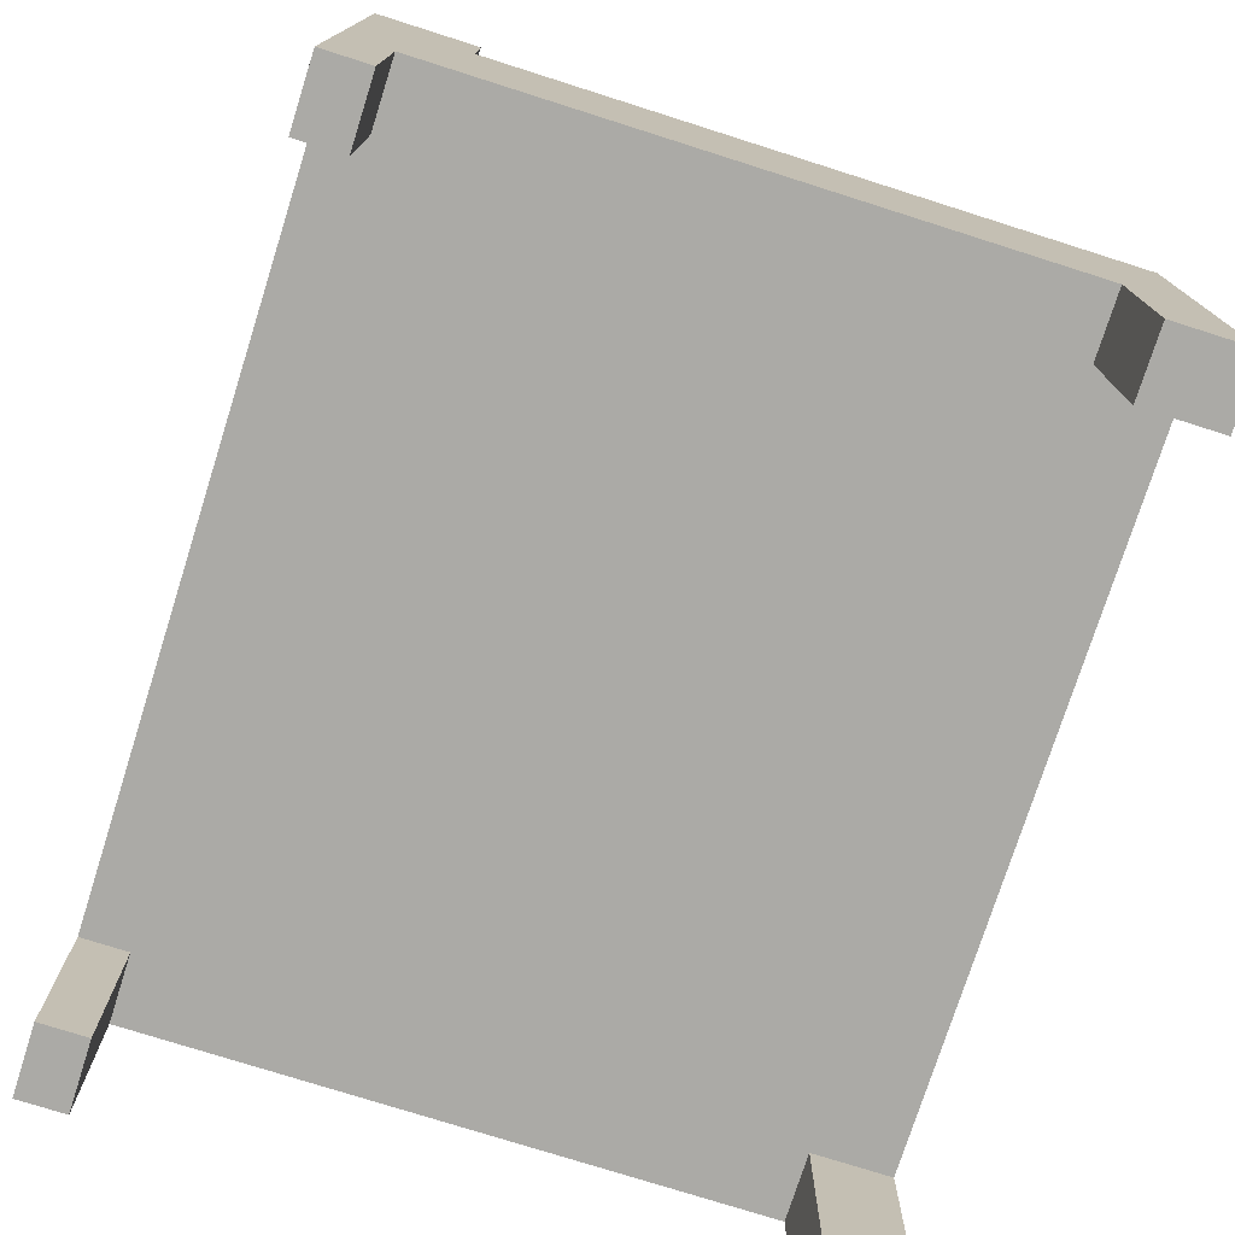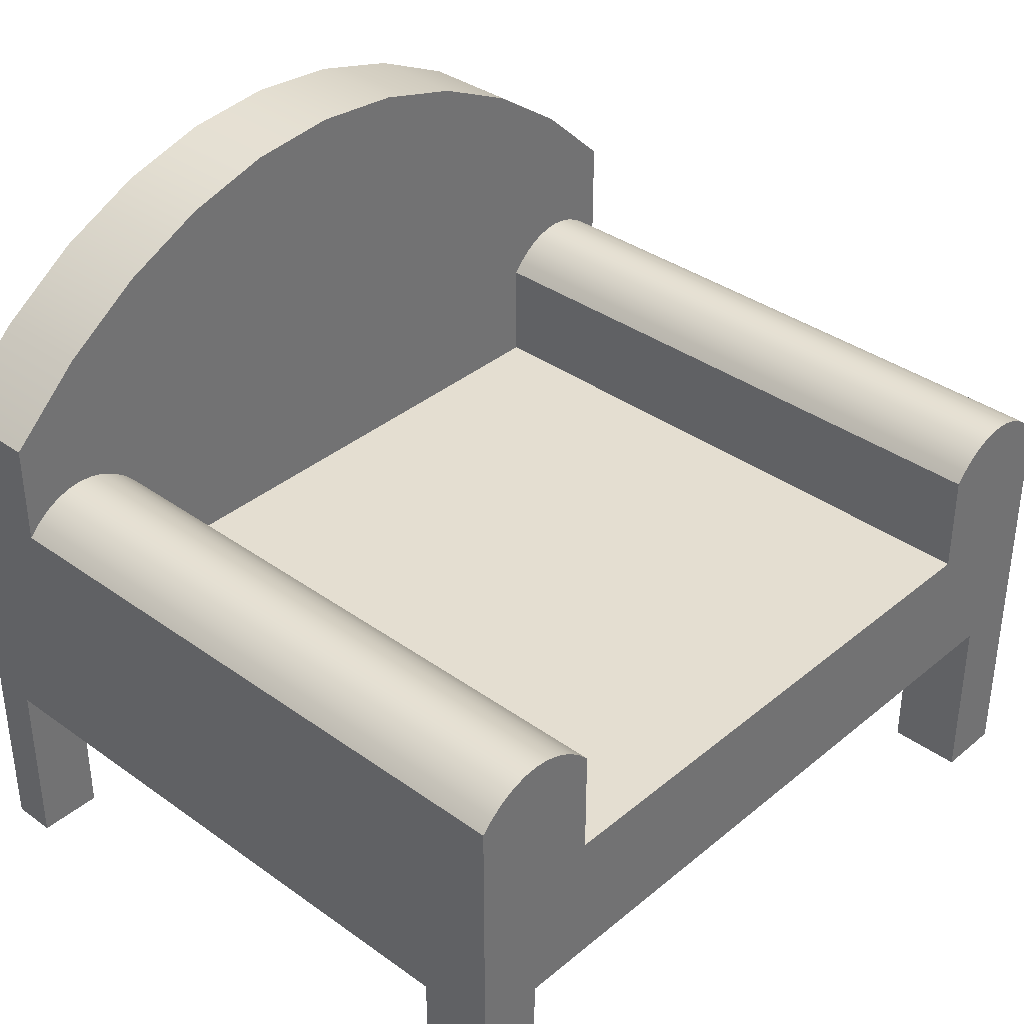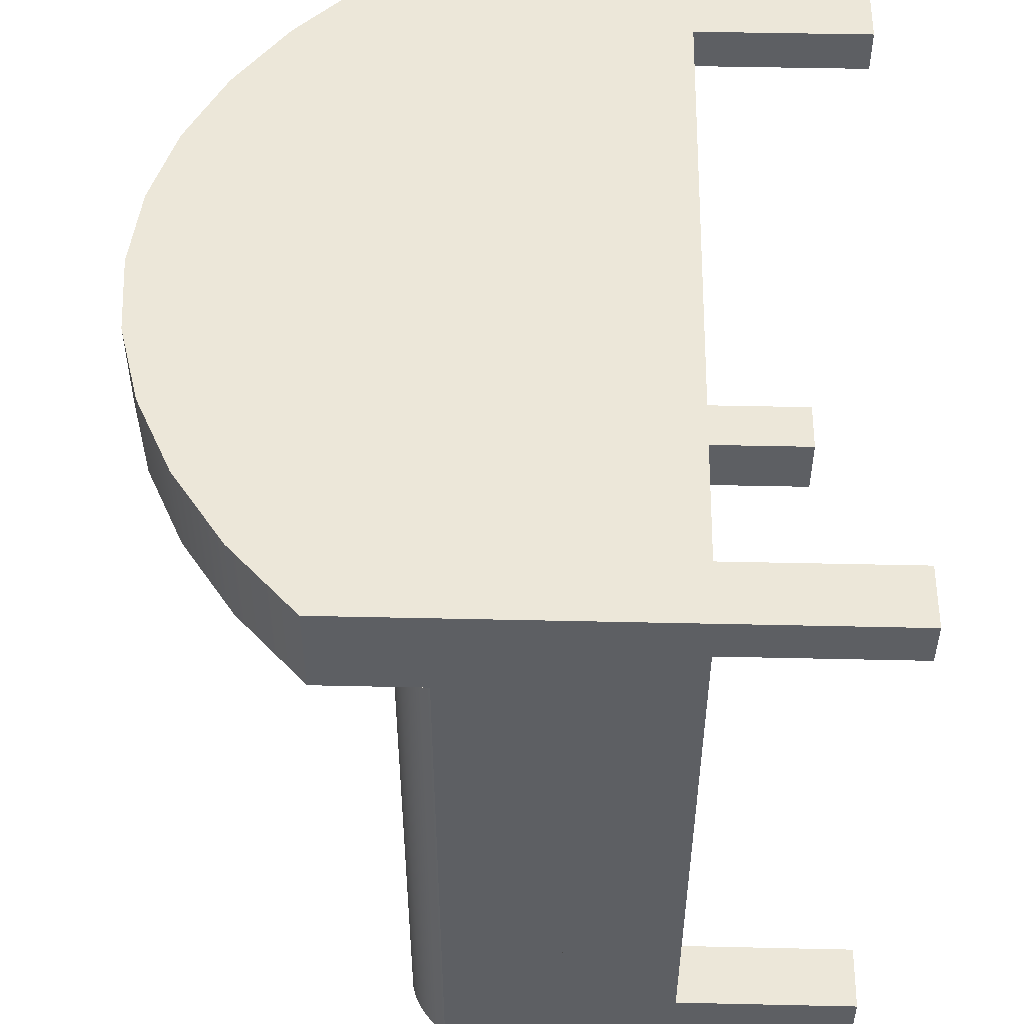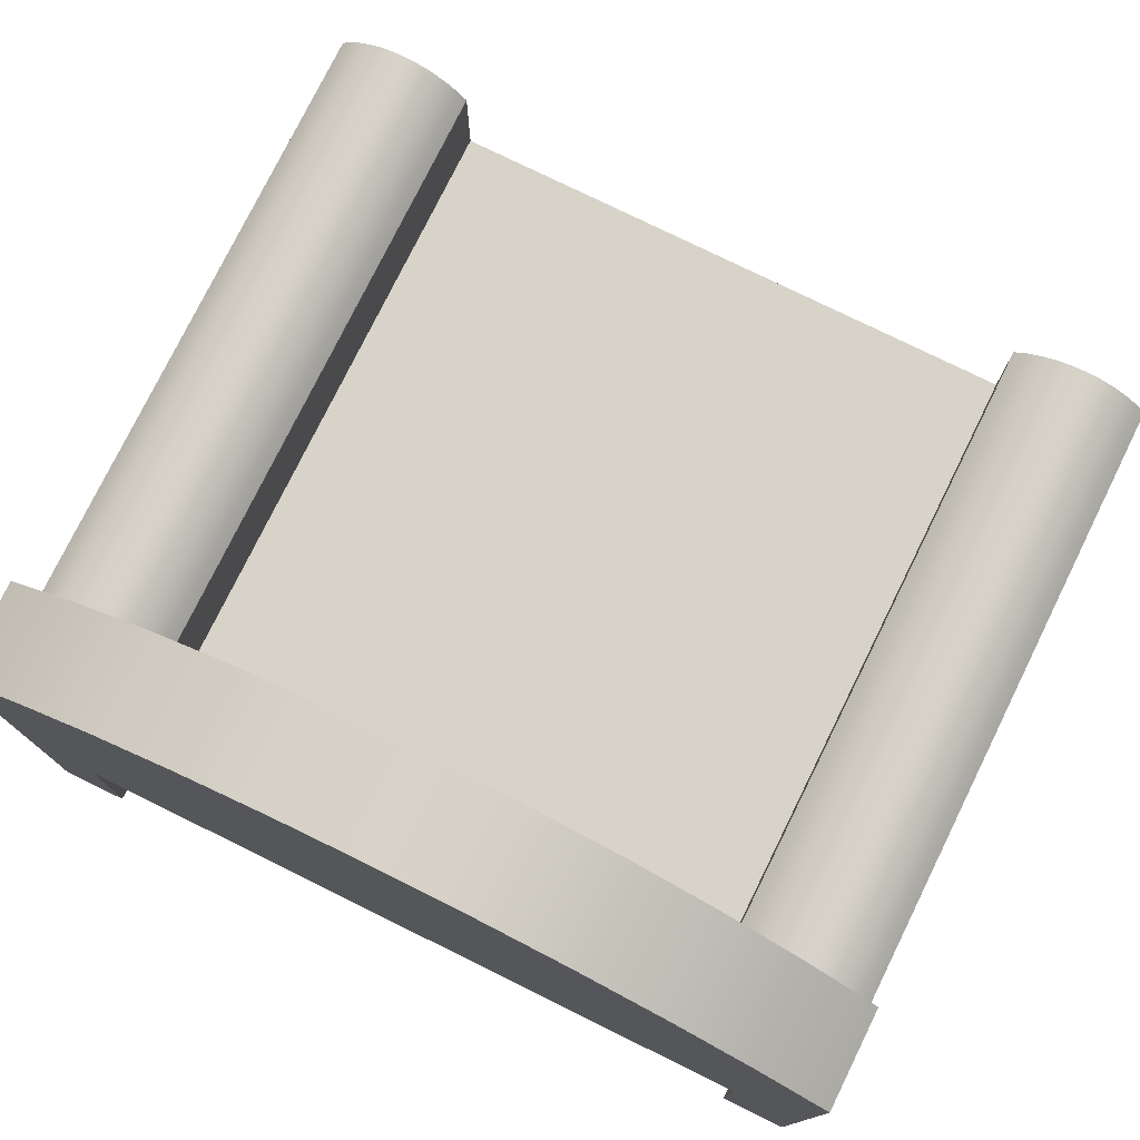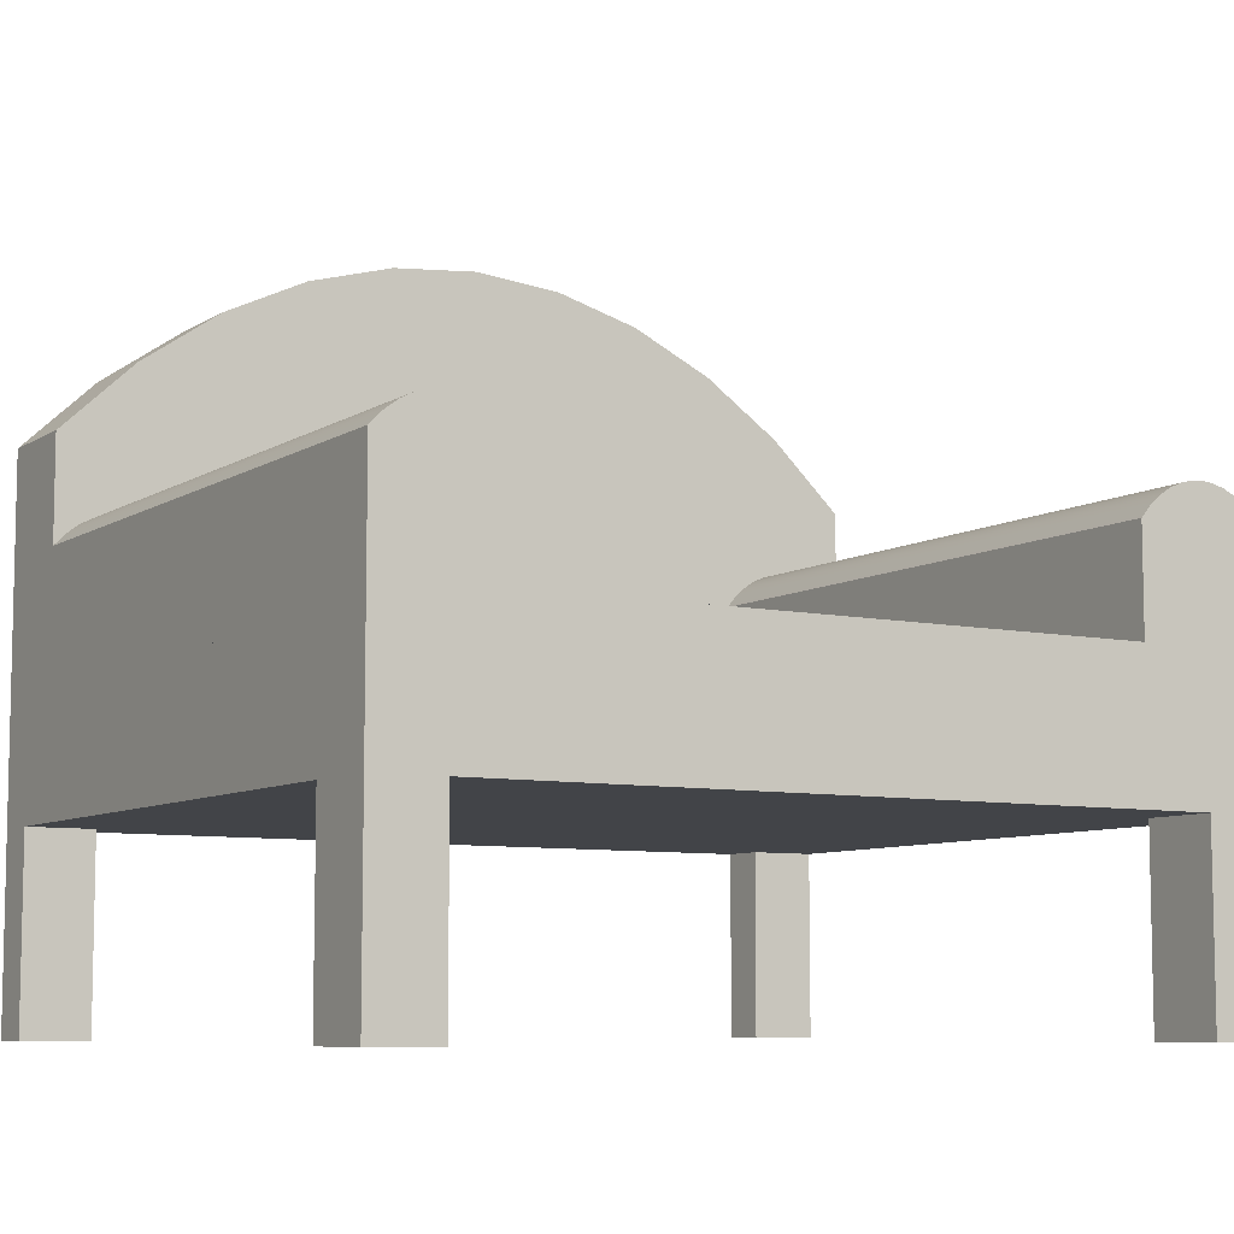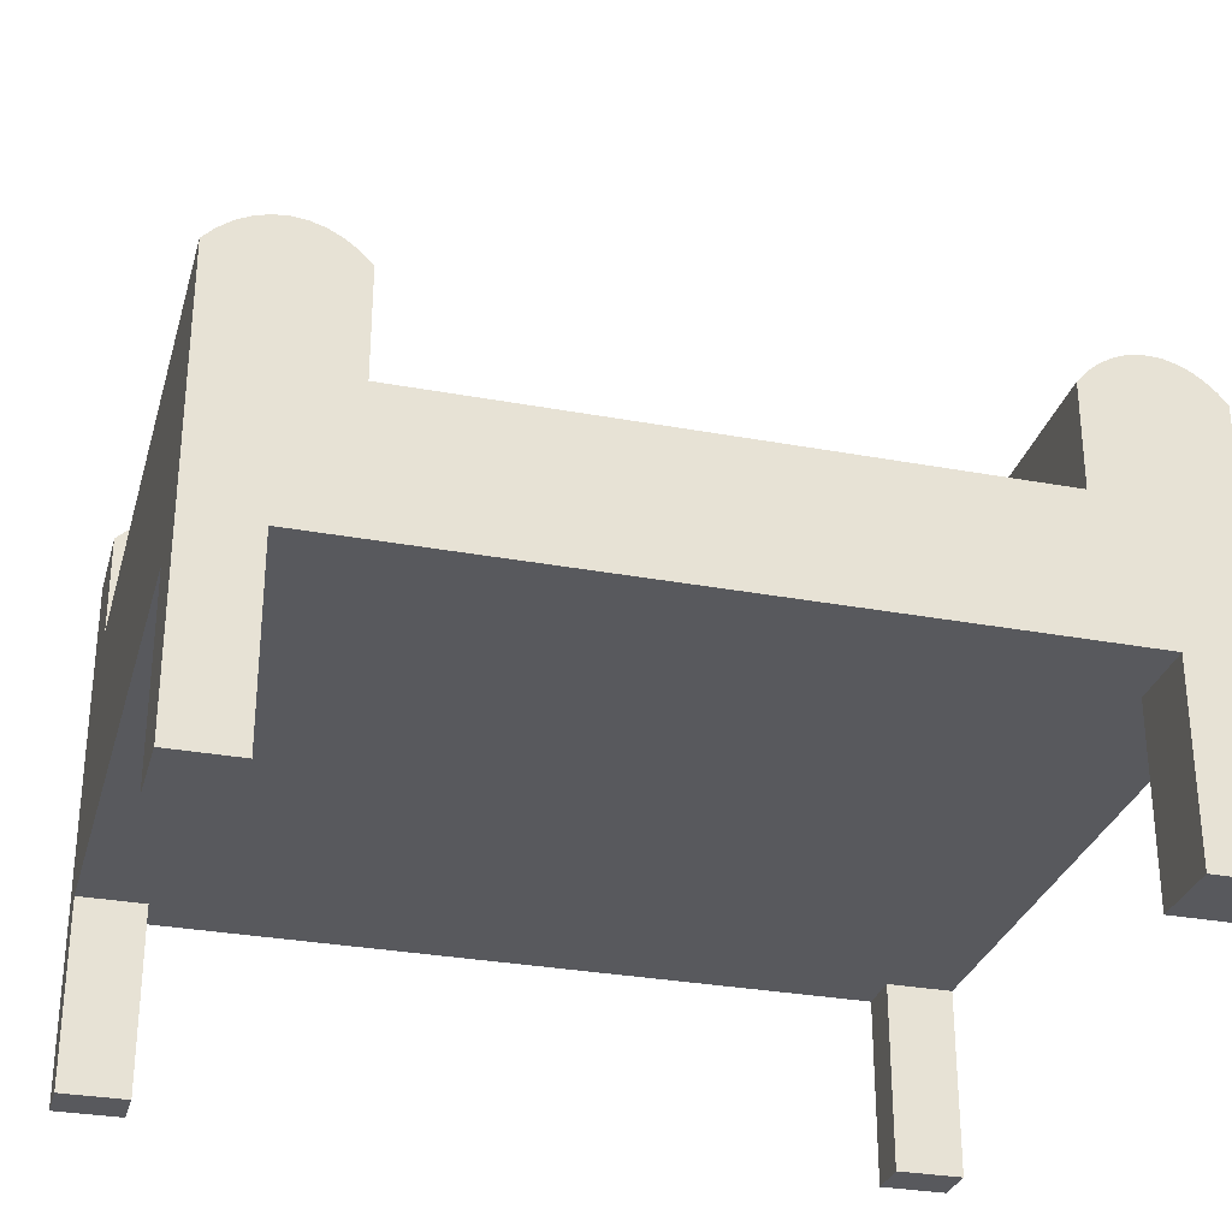
<metadata>
{"format":"obj","ext":"obj","renderer":"f3d","projection":"perspective","resolution":1024,"background":"white","views":[{"elev":-75.9,"azim":72.4,"up":"+Y"},{"elev":36.4,"azim":133.0,"up":"+Y"},{"elev":49.8,"azim":-88.6,"up":"+Z"},{"elev":77.1,"azim":26.2,"up":"+Y"},{"elev":-7.8,"azim":148.8,"up":"+Y"},{"elev":-30.1,"azim":164.9,"up":"+Y"}]}
</metadata>
<code>
v 0.2775 -0.1404 -0.2861
v 0.3278 -0.2815 -0.2861
v 0.2775 -0.2815 -0.2861
v 0.3278 -0.05104 -0.2861
v 0.2775 -0.2815 -0.2289
v 0.2775 -0.05104 -0.2861
v 0.3278 -0.05104 -0.2289
v 0.2775 -0.1404 -0.2289
v 0.2272 -0.06803 -0.2861
v 0.3278 -0.2815 -0.2289
v 0.3278 -0.1404 -0.2289
v -0.2056 -0.06803 -0.2861
v 0.2272 -0.05104 -0.2861
v -0.2559 -0.1404 -0.2861
v 0.3278 -0.05104 0.1808
v -0.2559 -0.05104 -0.2861
v -0.2056 -0.05104 -0.2861
v 0.3278 0.04301 0.1808
v 0.3278 0.1208 0.2547
v 0.3278 -0.1404 0.2205
v 0.3278 -0.2815 0.2205
v 0.2775 -0.1404 0.2205
v 0.2775 -0.2815 0.2547
v 0.2775 -0.1404 0.2547
v -0.2559 -0.1404 0.2547
v -0.2559 -0.2815 0.2205
v -0.2559 -0.1404 0.2205
v -0.3062 -0.05104 -0.2861
v -0.2097 -0.05104 -0.2861
v 0.3278 0.1208 0.1808
v 0.2775 -0.2815 0.2205
v 0.3278 -0.1404 0.2547
v -0.3062 -0.1404 0.2547
v -0.2559 -0.2815 0.2547
v -0.3062 -0.1404 0.2205
v -0.2559 -0.1404 -0.2289
v -0.2559 -0.2815 -0.2861
v 0.3278 -0.2815 0.2547
v -0.3062 0.1208 0.2547
v -0.3062 -0.2815 0.2547
v -0.3062 -0.2815 0.2205
v -0.2559 -0.2815 -0.2289
v -0.3062 -0.2815 -0.2861
v 0.2712 0.1738 0.2547
v -0.3062 -0.05104 -0.2289
v -0.3062 -0.1404 -0.2289
v -0.3062 -0.2815 -0.2289
v -0.3062 -0.05104 0.1808
v -0.2495 0.1738 0.2547
v -0.3062 0.1208 0.1808
v -0.3062 0.04063 0.1808
v 0.2101 0.2159 0.2547
v -0.1884 0.2159 0.2547
v 0.1456 0.2465 0.2547
v -0.1239 0.2465 0.2547
v 0.07877 0.2651 0.2547
v -0.05713 0.2651 0.2547
v 0.01082 0.2713 0.2547
v 0.3278 0.04301 -0.2861
v 0.2272 -0.03693 -0.2861
v 0.2272 -0.05104 0.1808
v 0.2272 0.04301 -0.2861
v 0.319 0.05206 0.1808
v -0.2056 -0.03693 -0.2861
v 0.2272 -0.03693 0.1808
v 0.236 0.05206 -0.2861
v 0.319 0.05206 -0.2861
v 0.236 0.05206 0.1808
v -0.2056 -0.03693 0.1808
v 0.2272 0.04301 0.1808
v 0.3094 0.0593 0.1808
v 0.2457 0.0593 0.1808
v -0.3062 0.04063 -0.2861
v -0.2056 -0.05104 0.1808
v -0.2056 0.04063 0.1808
v 0.2712 0.1738 0.1808
v 0.2457 0.0593 -0.2861
v 0.3094 0.0593 -0.2861
v -0.2126 0.04896 0.1808
v -0.2204 0.05596 0.1808
v 0.2991 0.06457 0.1808
v -0.2056 0.04063 -0.2861
v 0.2559 0.06457 0.1808
v 0.2559 0.06457 -0.2861
v -0.2288 0.06153 0.1808
v 0.2884 0.06777 0.1808
v -0.2126 0.04896 -0.2861
v 0.2101 0.2159 0.1808
v -0.2559 0.06885 0.1808
v -0.2495 0.1738 0.1808
v 0.2991 0.06457 -0.2861
v -0.2991 0.04896 0.1808
v -0.2204 0.05596 -0.2861
v -0.2913 0.05596 0.1808
v -0.2288 0.06153 -0.2861
v 0.2666 0.06777 0.1808
v 0.2775 0.06885 0.1808
v -0.2991 0.04896 -0.2861
v -0.2651 0.06803 0.1808
v 0.2666 0.06777 -0.2861
v -0.2376 0.06557 0.1808
v -0.283 0.06153 0.1808
v -0.2376 0.06557 -0.2861
v 0.2884 0.06777 -0.2861
v 0.1456 0.2465 0.1808
v -0.1884 0.2159 0.1808
v -0.2742 0.06557 0.1808
v -0.2467 0.06803 0.1808
v -0.2651 0.06803 -0.2861
v -0.2913 0.05596 -0.2861
v -0.2742 0.06557 -0.2861
v 0.2775 0.06885 -0.2861
v -0.2559 0.06885 -0.2861
v -0.2467 0.06803 -0.2861
v -0.283 0.06153 -0.2861
v 0.07877 0.2651 0.1808
v -0.1239 0.2465 0.1808
v 0.01082 0.2713 0.1808
v -0.05713 0.2651 0.1808
g mesh1_mesh1-geometry
f 1 2 3
f 2 1 4
f 5 1 3
f 4 1 6
f 7 2 4
f 1 5 8
f 1 9 6
f 2 7 10
f 11 5 10
f 5 11 8
f 9 1 12
f 6 9 13
f 10 7 11
f 14 12 1
f 15 11 7
f 12 14 16
f 12 16 17
f 18 19 15
f 11 15 20
f 21 22 20
f 22 23 24
f 24 19 25
f 25 26 27
f 14 28 16
f 17 16 29
f 19 18 30
f 15 19 20
f 22 21 31
f 32 21 20
f 23 22 31
f 23 32 24
f 24 32 19
f 25 19 33
f 26 25 34
f 26 35 27
f 36 37 14
f 37 28 14
f 20 19 32
f 21 32 38
f 32 23 38
f 33 19 39
f 40 25 33
f 25 40 34
f 35 26 41
f 37 36 42
f 28 37 43
f 39 19 44
f 39 35 33
f 35 40 33
f 40 35 41
f 35 45 46
f 47 36 46
f 36 47 42
f 47 28 43
f 28 47 45
f 45 35 48
f 39 44 49
f 50 35 39
f 45 47 46
f 48 35 51
f 49 44 52
f 51 35 50
f 49 52 53
f 53 52 54
f 53 54 55
f 55 54 56
f 55 56 57
f 57 56 58
g mesh1_mesh1-geometry
f 3 2 1
f 4 1 2
f 2 5 3
f 3 5 2
f 3 1 5
f 6 1 4
f 4 2 7
f 5 2 10
f 10 2 5
f 8 5 1
f 6 9 1
f 6 7 4
f 4 7 6
f 4 59 6
f 10 7 2
f 4 7 59
f 10 5 11
f 8 11 5
f 1 25 8
f 12 1 9
f 13 9 6
f 7 6 15
f 15 6 7
f 60 6 59
f 11 7 10
f 18 59 7
f 8 22 11
f 8 25 22
f 14 25 1
f 1 12 14
f 12 9 17
f 13 17 9
f 61 6 13
f 13 6 61
f 13 6 60
f 15 6 61
f 61 6 15
f 15 18 7
f 7 11 15
f 62 60 59
f 18 63 59
f 20 11 22
f 24 22 25
f 27 25 14
f 16 14 12
f 17 16 12
f 64 17 13
f 13 60 61
f 60 64 13
f 65 15 61
f 61 15 65
f 15 65 18
f 18 65 15
f 15 19 18
f 20 15 11
f 60 62 65
f 66 62 59
f 67 59 63
f 18 68 63
f 63 68 18
f 18 30 63
f 20 22 21
f 24 23 22
f 25 19 24
f 27 26 25
f 36 27 14
f 16 28 14
f 29 16 17
f 64 17 69
f 29 17 64
f 65 61 60
f 64 60 69
f 18 65 70
f 70 65 18
f 30 18 19
f 20 19 15
f 70 65 62
f 65 69 60
f 62 66 70
f 67 66 59
f 63 71 67
f 18 70 68
f 68 70 18
f 63 68 72
f 72 68 63
f 71 63 30
f 31 21 22
f 20 21 32
f 31 22 23
f 24 32 23
f 19 32 24
f 33 19 25
f 34 25 26
f 27 35 26
f 27 36 35
f 14 37 36
f 14 28 37
f 48 16 28
f 28 16 48
f 28 16 73
f 48 29 16
f 16 29 48
f 29 73 16
f 29 74 17
f 17 74 29
f 74 69 17
f 69 75 64
f 64 73 29
f 70 75 65
f 30 19 76
f 32 19 20
f 69 65 75
f 68 70 66
f 77 66 67
f 78 67 71
f 63 72 71
f 71 72 63
f 68 79 70
f 72 68 77
f 72 80 68
f 81 71 30
f 38 31 21
f 21 31 38
f 38 32 21
f 31 38 23
f 23 38 31
f 38 23 32
f 39 19 33
f 33 25 40
f 34 40 25
f 40 26 34
f 34 26 40
f 41 26 35
f 46 35 36
f 42 36 37
f 43 37 28
f 48 28 45
f 45 28 48
f 28 73 45
f 74 29 48
f 48 29 74
f 74 51 69
f 69 51 74
f 82 64 75
f 69 51 75
f 75 51 69
f 82 73 64
f 79 75 70
f 44 76 19
f 76 50 30
f 66 77 68
f 78 77 67
f 71 81 78
f 71 72 83
f 83 72 71
f 80 79 68
f 77 84 72
f 85 80 72
f 71 83 81
f 81 83 71
f 86 81 30
f 44 19 39
f 33 35 39
f 33 40 35
f 26 40 41
f 41 40 26
f 41 35 40
f 46 45 35
f 46 36 47
f 42 47 36
f 47 37 42
f 42 37 47
f 37 47 43
f 43 47 37
f 43 28 47
f 45 47 28
f 48 45 51
f 48 35 45
f 51 45 73
f 51 74 48
f 48 74 51
f 75 79 82
f 75 51 79
f 79 51 75
f 87 73 82
f 76 44 88
f 30 50 89
f 90 50 76
f 84 77 78
f 91 78 81
f 83 72 84
f 83 85 72
f 79 92 80
f 80 92 79
f 80 93 79
f 80 94 85
f 85 94 80
f 85 95 80
f 81 83 96
f 96 83 81
f 81 96 86
f 86 96 81
f 81 86 91
f 97 86 30
f 49 44 39
f 39 35 50
f 46 47 45
f 51 35 48
f 73 98 51
f 87 82 79
f 79 51 92
f 92 51 79
f 98 73 87
f 52 88 44
f 88 90 76
f 89 50 99
f 89 97 30
f 90 49 50
f 91 84 78
f 84 100 83
f 101 85 83
f 80 92 94
f 94 92 80
f 87 79 93
f 93 80 95
f 85 94 102
f 102 94 85
f 95 85 103
f 96 83 100
f 96 101 83
f 86 96 97
f 97 96 86
f 104 91 86
f 86 97 104
f 52 44 49
f 39 50 49
f 50 35 51
f 92 51 98
f 51 92 50
f 93 98 87
f 88 52 105
f 106 90 88
f 99 50 107
f 108 99 89
f 89 99 108
f 99 109 89
f 89 108 97
f 49 90 53
f 100 84 91
f 85 107 101
f 101 107 85
f 101 103 85
f 92 98 94
f 94 50 92
f 95 110 93
f 94 110 102
f 102 50 94
f 85 102 107
f 107 102 85
f 103 111 95
f 100 112 96
f 108 101 96
f 97 96 112
f 97 108 96
f 104 100 91
f 112 104 97
f 53 52 49
f 110 98 93
f 54 105 52
f 105 106 88
f 106 53 90
f 107 50 102
f 108 107 99
f 99 107 108
f 107 111 99
f 89 113 108
f 113 89 109
f 109 99 111
f 101 107 108
f 108 107 101
f 103 101 114
f 110 94 98
f 115 110 95
f 115 102 110
f 102 115 107
f 111 115 95
f 114 111 103
f 112 100 104
f 108 114 101
f 54 52 53
f 105 54 116
f 117 106 105
f 53 106 55
f 111 107 115
f 114 108 113
f 113 109 114
f 109 111 114
f 55 54 53
f 56 116 54
f 116 117 105
f 117 55 106
f 56 54 55
f 116 56 118
f 119 117 116
f 55 117 57
f 57 56 55
f 58 118 56
f 118 119 116
f 119 57 117
f 58 56 57
f 118 58 119
f 57 119 58
g mesh1_mesh1-geometry
f 6 59 4
f 59 7 4
f 59 6 60
f 7 59 18
f 17 9 12
f 9 17 13
f 60 6 13
f 7 18 15
f 59 60 62
f 59 63 18
f 13 17 64
f 61 60 13
f 13 64 60
f 65 62 60
f 59 62 66
f 63 59 67
f 63 30 18
f 69 17 64
f 64 17 29
f 60 61 65
f 69 60 64
f 62 65 70
f 60 69 65
f 70 66 62
f 59 66 67
f 67 71 63
f 30 63 71
f 73 16 28
f 16 73 29
f 17 69 74
f 64 75 69
f 29 73 64
f 65 75 70
f 76 19 30
f 75 65 69
f 66 70 68
f 67 66 77
f 71 67 78
f 70 79 68
f 77 68 72
f 68 80 72
f 30 71 81
f 45 73 28
f 75 64 82
f 64 73 82
f 70 75 79
f 19 76 44
f 30 50 76
f 68 77 66
f 67 77 78
f 78 81 71
f 68 79 80
f 72 84 77
f 72 80 85
f 30 81 86
f 51 45 48
f 73 45 51
f 82 79 75
f 82 73 87
f 88 44 76
f 89 50 30
f 76 50 90
f 78 77 84
f 81 78 91
f 84 72 83
f 72 85 83
f 79 93 80
f 80 95 85
f 91 86 81
f 30 86 97
f 51 98 73
f 79 82 87
f 87 73 98
f 44 88 52
f 76 90 88
f 99 50 89
f 30 97 89
f 50 49 90
f 78 84 91
f 83 100 84
f 83 85 101
f 93 79 87
f 95 80 93
f 103 85 95
f 100 83 96
f 83 101 96
f 86 91 104
f 104 97 86
f 49 50 39
f 98 51 92
f 50 92 51
f 87 98 93
f 105 52 88
f 88 90 106
f 107 50 99
f 89 109 99
f 97 108 89
f 53 90 49
f 91 84 100
f 85 103 101
f 94 98 92
f 92 50 94
f 93 110 95
f 102 110 94
f 94 50 102
f 95 111 103
f 96 112 100
f 96 101 108
f 112 96 97
f 96 108 97
f 91 100 104
f 97 104 112
f 93 98 110
f 52 105 54
f 88 106 105
f 90 53 106
f 102 50 107
f 99 111 107
f 108 113 89
f 109 89 113
f 111 99 109
f 114 101 103
f 98 94 110
f 95 110 115
f 110 102 115
f 107 115 102
f 95 115 111
f 103 111 114
f 104 100 112
f 101 114 108
f 116 54 105
f 105 106 117
f 55 106 53
f 115 107 111
f 113 108 114
f 114 109 113
f 114 111 109
f 54 116 56
f 105 117 116
f 106 55 117
f 118 56 116
f 116 117 119
f 57 117 55
f 56 118 58
f 116 119 118
f 117 57 119
f 119 58 118
f 58 119 57
g mesh1_mesh1-geometry
f 8 25 1
f 11 22 8
f 22 25 8
f 1 25 14
f 22 11 20
f 25 22 24
f 14 25 27
f 14 27 36
f 35 36 27
f 36 35 46
g mesh2_mesh2-geometry
l 74 48
l 74 69
l 74 17
g mesh3_mesh3-geometry
l 15 61
l 61 65
l 13 61
g mesh4_mesh4-geometry
l 37 43
l 42 37
l 47 42
g mesh5_mesh5-geometry
l 5 10
l 3 5
g mesh6_mesh6-geometry
l 26 34
l 41 26
l 41 40

</code>
